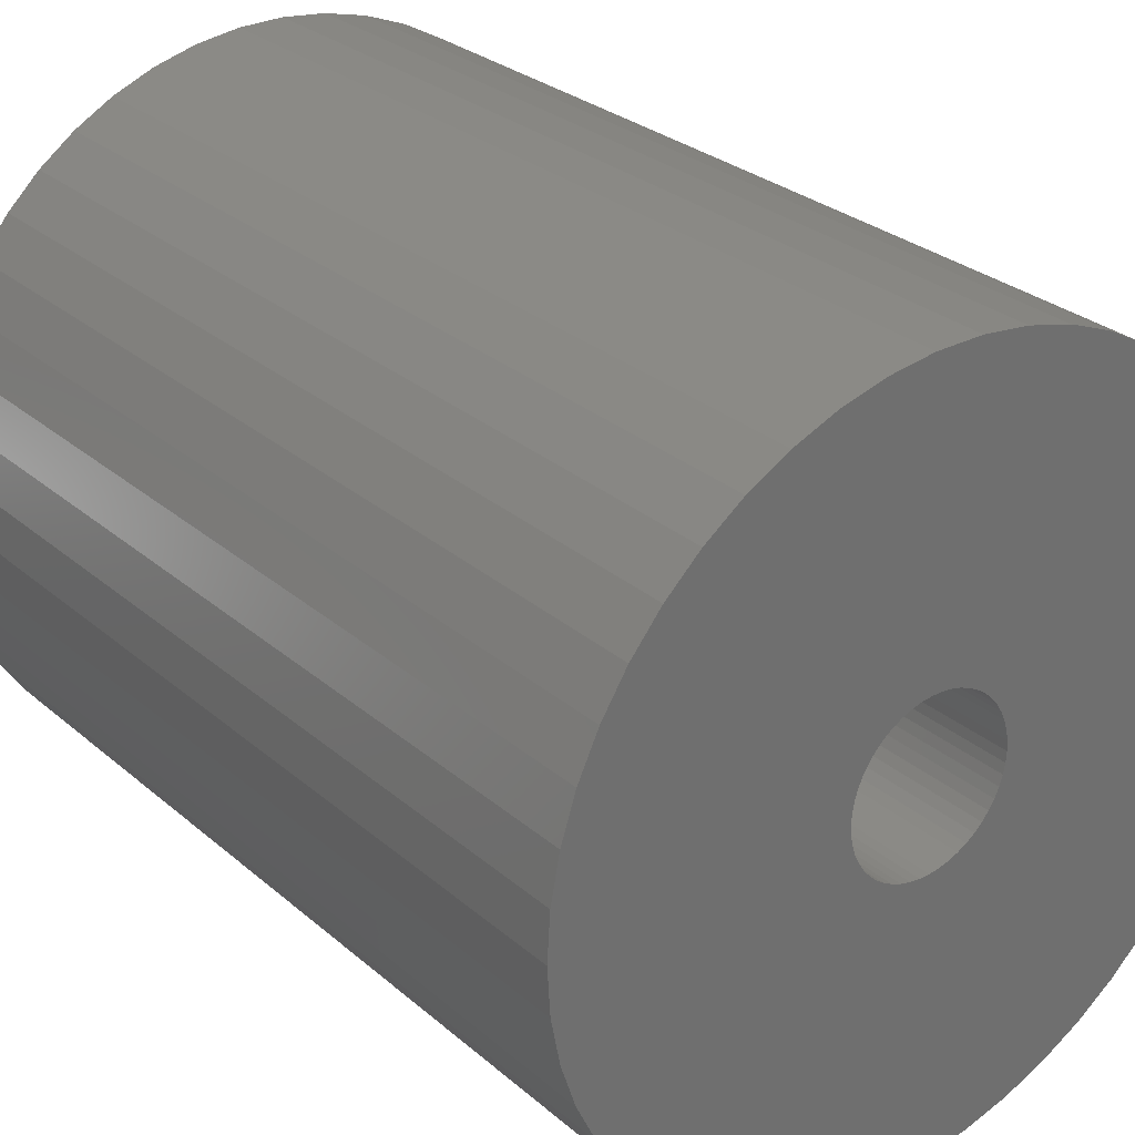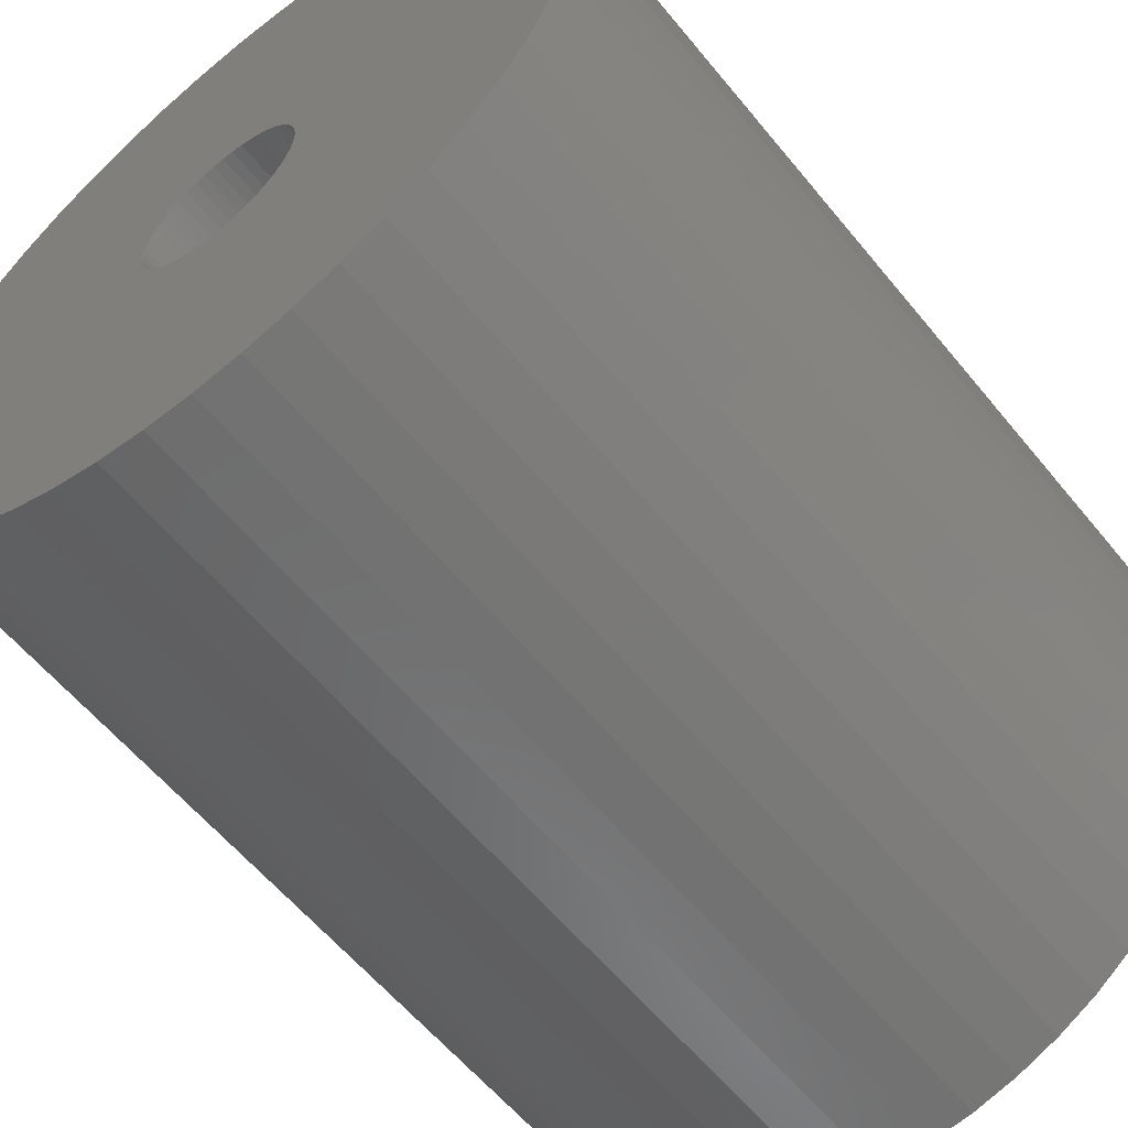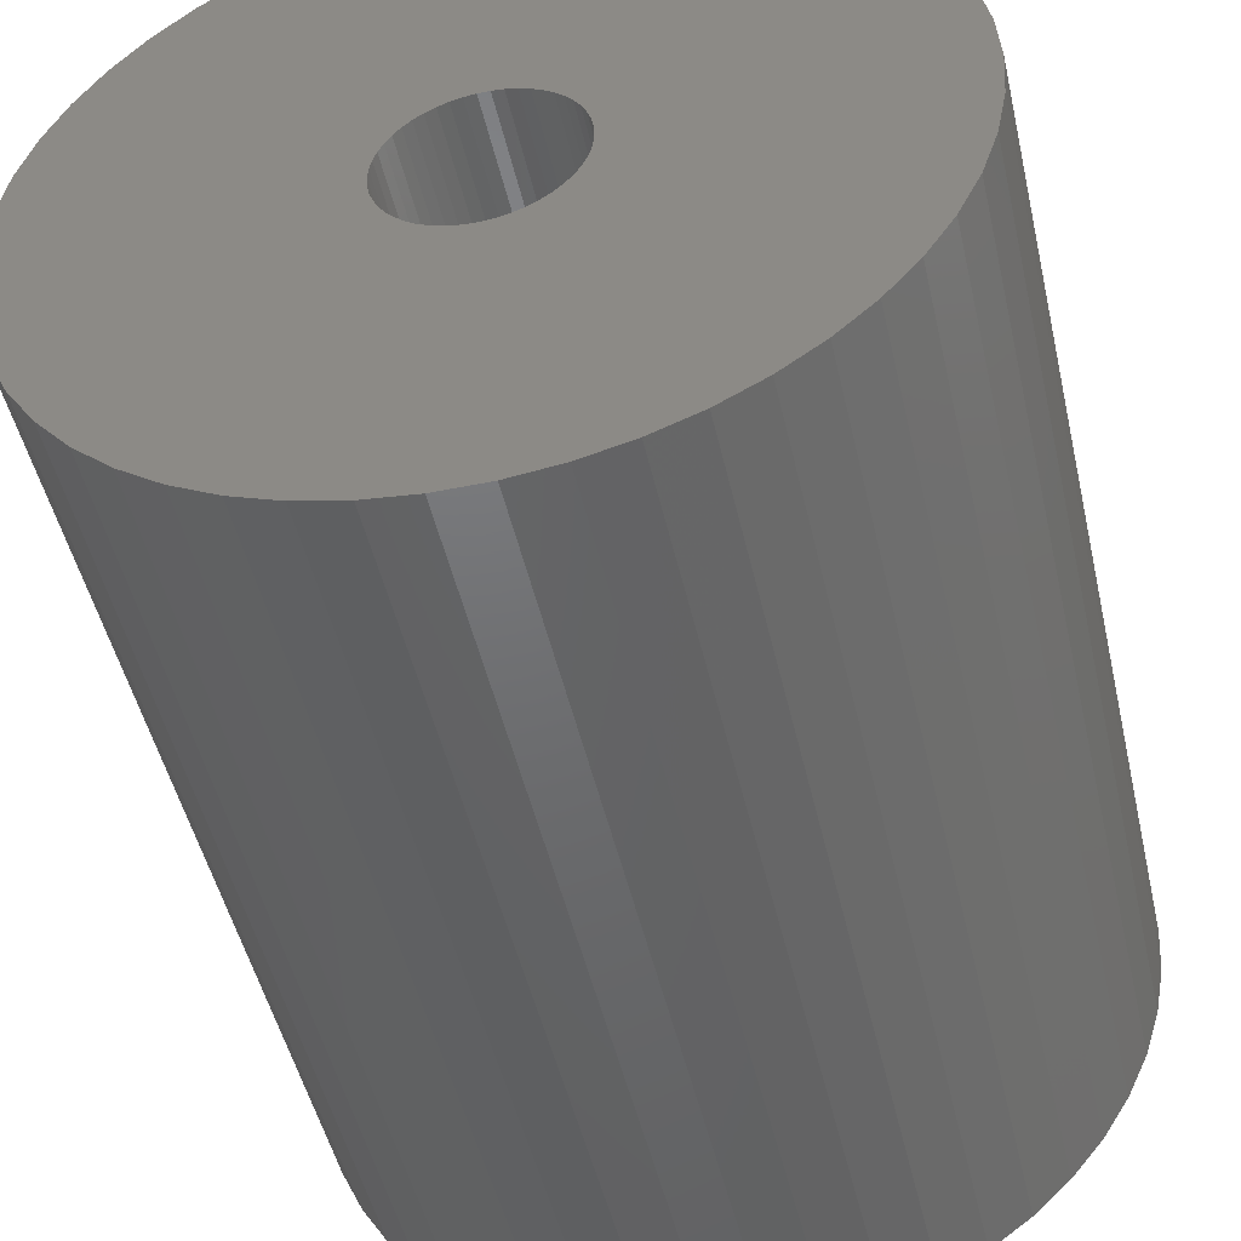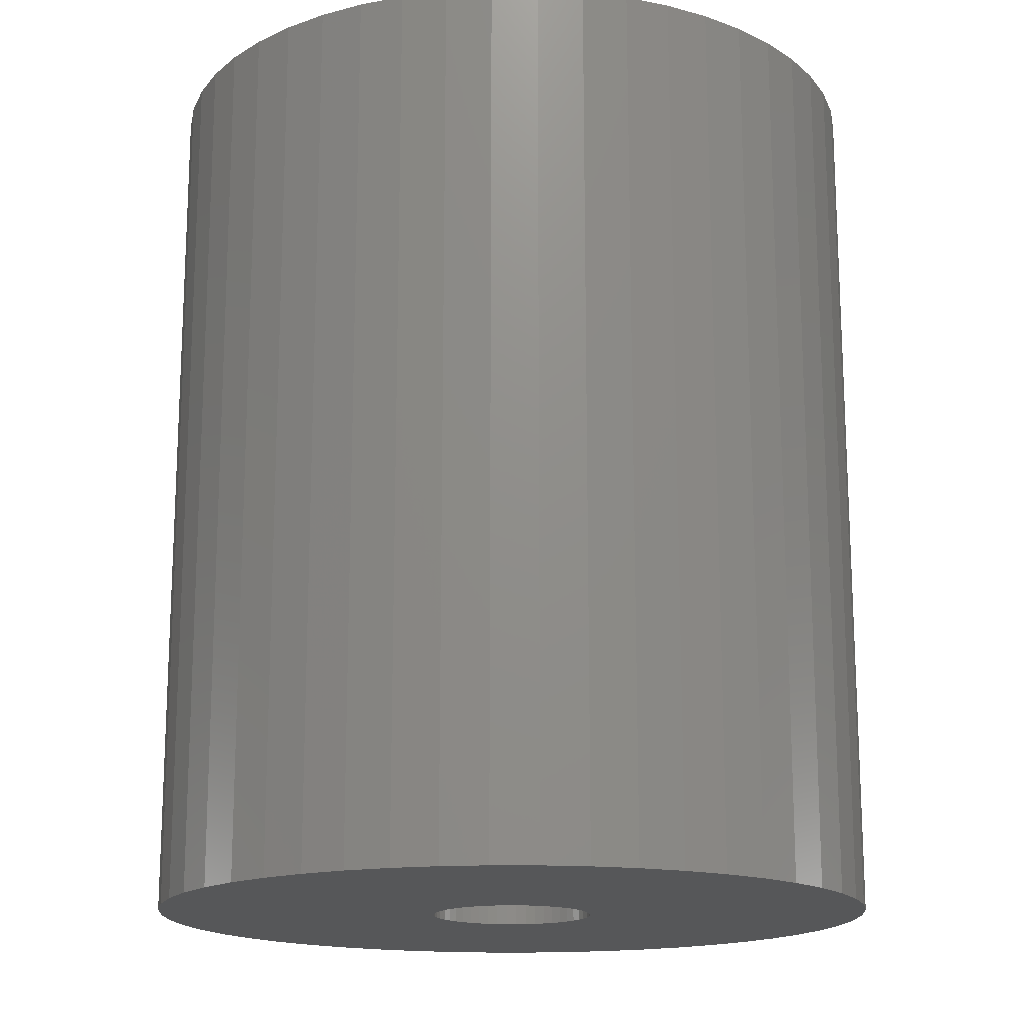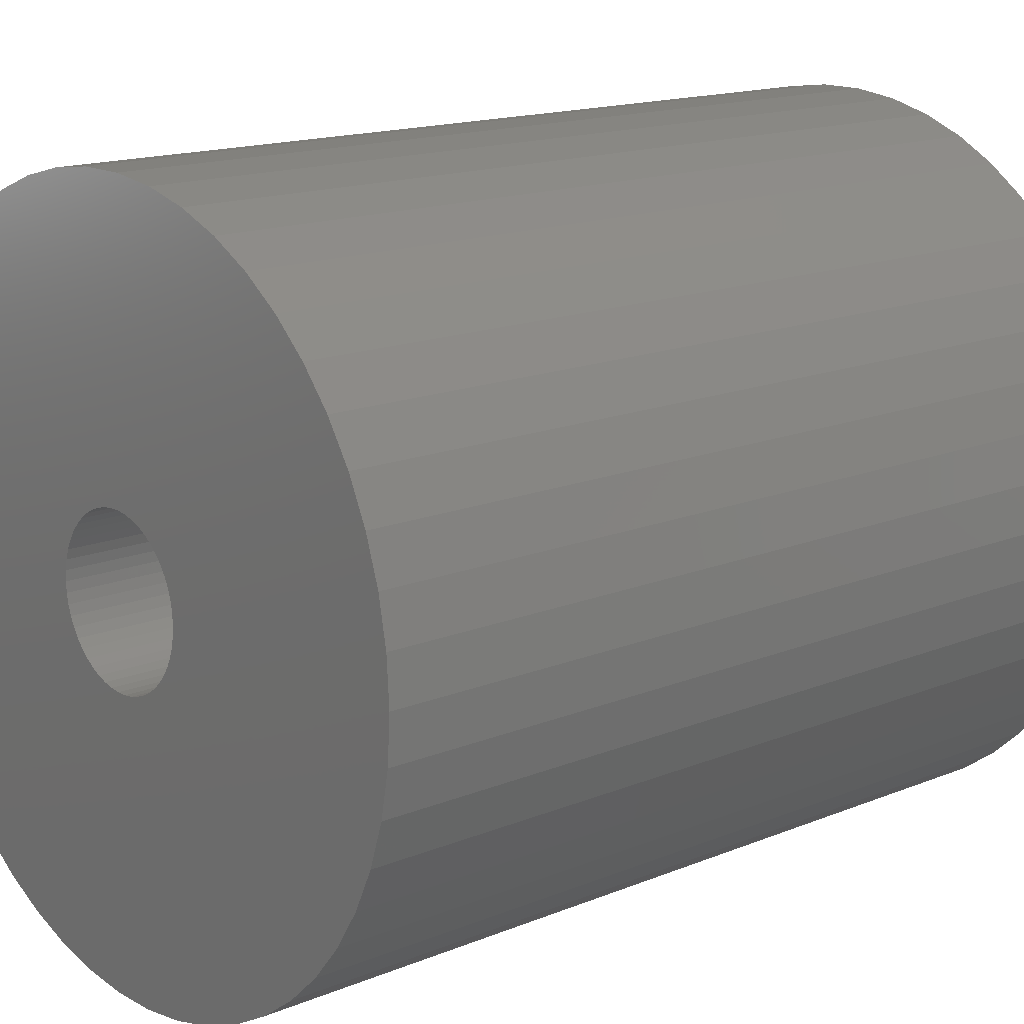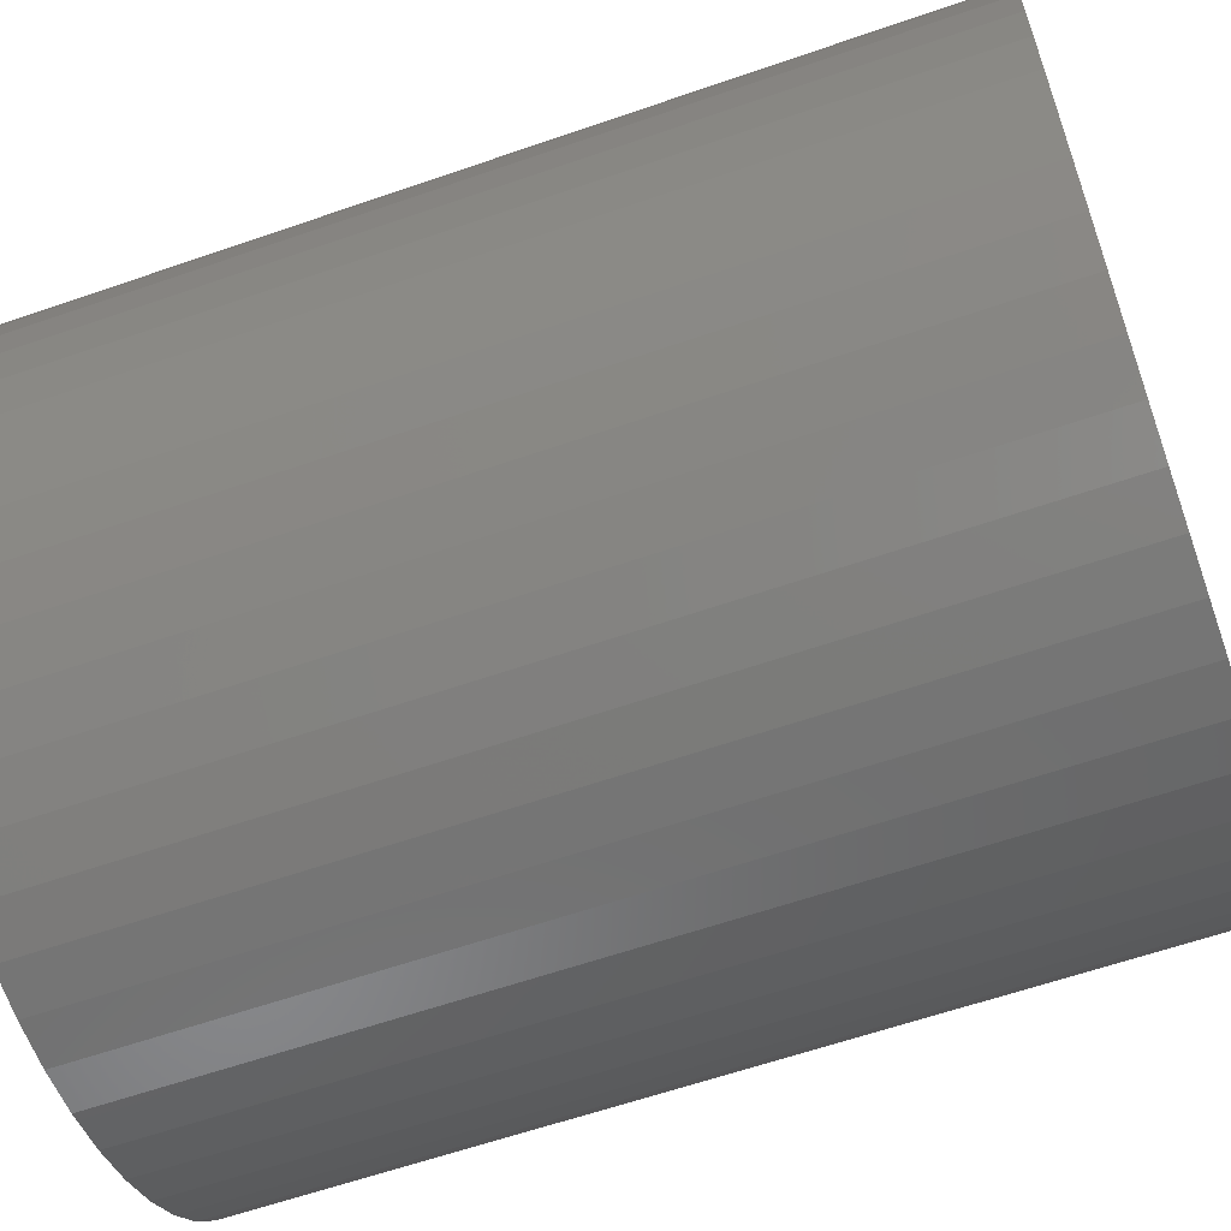
<metadata>
{"format":"stl","ext":"stl","renderer":"f3d","projection":"perspective","resolution":1024,"background":"white","views":[{"elev":28.6,"azim":-38.4,"up":"+Y"},{"elev":-59.1,"azim":-141.1,"up":"+Y"},{"elev":-48.8,"azim":12.8,"up":"+Y"},{"elev":-16.5,"azim":143.6,"up":"+Z"},{"elev":15.3,"azim":49.0,"up":"+Y"},{"elev":-61.2,"azim":109.5,"up":"+Y"}]}
</metadata>
<code>
# stl→obj: 200 verts, 400 faces
v 22.5 0 27
v 22.32 2.82 -27
v 22.32 2.82 27
v 22.5 0 -27
v -22.5 0 -27
v -22.32 2.82 27
v -22.32 2.82 -27
v -22.5 0 27
v 1.413 22.46 -27
v -1.413 22.46 27
v 1.413 22.46 27
v -1.413 22.46 -27
v -1.413 -22.46 -27
v 1.413 -22.46 27
v -1.413 -22.46 27
v 1.413 -22.46 -27
v 16.4 15.4 -27
v 14.34 17.34 27
v 16.4 15.4 27
v 14.34 17.34 -27
v -14.34 17.34 -27
v -16.4 15.4 27
v -14.34 17.34 27
v -16.4 15.4 -27
v -6.953 21.4 -27
v -9.58 20.36 27
v -6.953 21.4 27
v -9.58 20.36 -27
v 20.92 8.283 27
v 19.72 10.84 -27
v 19.72 10.84 27
v 20.92 8.283 -27
v 9.58 20.36 -27
v 6.953 21.4 27
v 9.58 20.36 27
v 6.953 21.4 -27
v 12.06 19 -27
v 12.06 19 27
v -20.92 8.283 -27
v -19.72 10.84 27
v -19.72 10.84 -27
v -20.92 8.283 27
v 5 0 27
v 4.961 0.6267 27
v 21.79 5.596 27
v 22.32 -2.82 27
v 4.843 1.243 27
v 4.961 -0.6267 27
v 4.649 1.841 27
v 21.79 -5.596 27
v 4.382 2.409 27
v 18.2 13.23 27
v 4.843 -1.243 27
v 4.045 2.939 27
v 20.92 -8.283 27
v 3.645 3.423 27
v 4.649 -1.841 27
v 3.187 3.853 27
v 19.72 -10.84 27
v 2.679 4.222 27
v 4.382 -2.409 27
v 2.129 4.524 27
v 18.2 -13.23 27
v 4.045 -2.939 27
v 1.545 4.755 27
v 4.216 22.1 27
v 0.9369 4.911 27
v 0.314 4.99 27
v -0.314 4.99 27
v -0.9369 4.911 27
v -4.216 22.1 27
v -1.545 4.755 27
v -2.129 4.524 27
v -2.679 4.222 27
v -12.06 19 27
v -3.187 3.853 27
v -3.645 3.423 27
v -4.045 2.939 27
v -18.2 13.23 27
v 16.4 -15.4 27
v 3.645 -3.423 27
v 14.34 -17.34 27
v 3.187 -3.853 27
v 12.06 -19 27
v 2.679 -4.222 27
v 9.58 -20.36 27
v 2.129 -4.524 27
v 6.953 -21.4 27
v 1.545 -4.755 27
v 4.216 -22.1 27
v 0.9369 -4.911 27
v 0.314 -4.99 27
v -0.314 -4.99 27
v -0.9369 -4.911 27
v -4.216 -22.1 27
v -1.545 -4.755 27
v -6.953 -21.4 27
v -2.129 -4.524 27
v -9.58 -20.36 27
v -2.679 -4.222 27
v -12.06 -19 27
v -3.187 -3.853 27
v -14.34 -17.34 27
v -3.645 -3.423 27
v -16.4 -15.4 27
v -4.045 -2.939 27
v -18.2 -13.23 27
v -4.382 -2.409 27
v -19.72 -10.84 27
v -4.649 -1.841 27
v -20.92 -8.283 27
v -4.843 -1.243 27
v -21.79 -5.596 27
v -4.961 -0.6267 27
v -22.32 -2.82 27
v -5 0 27
v -4.382 2.409 27
v -4.649 1.841 27
v -4.843 1.243 27
v -21.79 5.596 27
v -4.961 0.6267 27
v -4.216 22.1 -27
v -20.92 -8.283 -27
v -21.79 -5.596 -27
v 4.216 -22.1 -27
v 6.953 -21.4 -27
v 9.58 -20.36 -27
v 21.79 5.596 -27
v 18.2 13.23 -27
v 4.216 22.1 -27
v -18.2 13.23 -27
v -21.79 5.596 -27
v -12.06 19 -27
v 22.32 -2.82 -27
v 12.06 -19 -27
v 14.34 -17.34 -27
v 16.4 -15.4 -27
v 20.92 -8.283 -27
v 19.72 -10.84 -27
v 21.79 -5.596 -27
v 18.2 -13.23 -27
v -16.4 -15.4 -27
v -14.34 -17.34 -27
v -18.2 -13.23 -27
v -19.72 -10.84 -27
v 5 0 -27
v 4.961 -0.6267 -27
v 4.843 -1.243 -27
v 4.961 0.6267 -27
v 4.649 -1.841 -27
v 4.382 -2.409 -27
v 4.843 1.243 -27
v 4.045 -2.939 -27
v 3.645 -3.423 -27
v 4.649 1.841 -27
v 3.187 -3.853 -27
v 2.679 -4.222 -27
v 4.382 2.409 -27
v 2.129 -4.524 -27
v 4.045 2.939 -27
v 1.545 -4.755 -27
v 0.9369 -4.911 -27
v 0.314 -4.99 -27
v -0.314 -4.99 -27
v -0.9369 -4.911 -27
v -4.216 -22.1 -27
v -1.545 -4.755 -27
v -6.953 -21.4 -27
v -2.129 -4.524 -27
v -9.58 -20.36 -27
v -2.679 -4.222 -27
v -12.06 -19 -27
v -3.187 -3.853 -27
v -3.645 -3.423 -27
v -4.045 -2.939 -27
v 3.645 3.423 -27
v 3.187 3.853 -27
v 2.679 4.222 -27
v 2.129 4.524 -27
v 1.545 4.755 -27
v 0.9369 4.911 -27
v 0.314 4.99 -27
v -0.314 4.99 -27
v -0.9369 4.911 -27
v -1.545 4.755 -27
v -2.129 4.524 -27
v -2.679 4.222 -27
v -3.187 3.853 -27
v -3.645 3.423 -27
v -4.045 2.939 -27
v -4.382 2.409 -27
v -4.649 1.841 -27
v -4.843 1.243 -27
v -4.961 0.6267 -27
v -5 0 -27
v -4.382 -2.409 -27
v -4.649 -1.841 -27
v -4.843 -1.243 -27
v -4.961 -0.6267 -27
v -22.32 -2.82 -27
f 1 2 3
f 2 1 4
f 5 6 7
f 6 5 8
f 9 10 11
f 10 9 12
f 13 14 15
f 14 13 16
f 17 18 19
f 18 17 20
f 21 22 23
f 22 21 24
f 25 26 27
f 26 25 28
f 29 30 31
f 30 29 32
f 33 34 35
f 34 33 36
f 37 35 38
f 35 37 33
f 39 40 41
f 40 39 42
f 43 1 3
f 44 3 45
f 1 43 46
f 47 45 29
f 48 46 43
f 49 29 31
f 46 48 50
f 51 31 52
f 53 50 48
f 54 52 19
f 50 53 55
f 56 19 18
f 57 55 53
f 58 18 38
f 55 57 59
f 60 38 35
f 61 59 57
f 62 35 34
f 59 61 63
f 64 63 61
f 3 44 43
f 45 47 44
f 29 49 47
f 31 51 49
f 65 34 66
f 52 54 51
f 19 56 54
f 18 58 56
f 38 60 58
f 35 62 60
f 34 65 62
f 67 66 11
f 66 67 65
f 11 68 67
f 11 69 68
f 10 69 11
f 69 10 70
f 71 70 10
f 70 71 72
f 27 72 71
f 72 27 73
f 26 73 27
f 73 26 74
f 75 74 26
f 74 75 76
f 23 76 75
f 76 23 77
f 22 77 23
f 77 22 78
f 79 78 22
f 63 64 80
f 81 80 64
f 80 81 82
f 83 82 81
f 82 83 84
f 85 84 83
f 84 85 86
f 87 86 85
f 86 87 88
f 89 88 87
f 88 89 90
f 91 90 89
f 90 91 14
f 92 14 91
f 93 14 92
f 15 93 94
f 93 15 14
f 95 94 96
f 97 96 98
f 99 98 100
f 101 100 102
f 103 102 104
f 105 104 106
f 94 95 15
f 107 106 108
f 109 108 110
f 111 110 112
f 113 112 114
f 115 114 116
f 78 79 117
f 96 97 95
f 40 117 79
f 98 99 97
f 117 40 118
f 100 101 99
f 42 118 40
f 102 103 101
f 118 42 119
f 104 105 103
f 120 119 42
f 106 107 105
f 119 120 121
f 108 109 107
f 6 121 120
f 110 111 109
f 121 6 116
f 112 113 111
f 8 116 6
f 114 115 113
f 116 8 115
f 122 27 71
f 27 122 25
f 123 113 124
f 113 123 111
f 16 90 14
f 90 16 125
f 126 86 88
f 86 126 127
f 45 32 29
f 32 45 128
f 3 128 45
f 128 3 2
f 52 17 19
f 17 52 129
f 31 129 52
f 129 31 30
f 36 66 34
f 66 36 130
f 130 11 66
f 11 130 9
f 20 38 18
f 38 20 37
f 41 79 131
f 79 41 40
f 131 22 24
f 22 131 79
f 132 42 39
f 42 132 120
f 7 120 132
f 120 7 6
f 28 75 26
f 75 28 133
f 133 23 75
f 23 133 21
f 12 71 10
f 71 12 122
f 46 4 1
f 4 46 134
f 127 84 86
f 84 127 135
f 136 80 82
f 80 136 137
f 59 138 55
f 138 59 139
f 55 140 50
f 140 55 138
f 80 141 63
f 141 80 137
f 142 103 105
f 103 142 143
f 144 109 145
f 109 144 107
f 146 4 134
f 147 134 140
f 4 146 2
f 148 140 138
f 149 2 146
f 150 138 139
f 2 149 128
f 151 139 141
f 152 128 149
f 153 141 137
f 128 152 32
f 154 137 136
f 155 32 152
f 156 136 135
f 32 155 30
f 157 135 127
f 158 30 155
f 159 127 126
f 30 158 129
f 160 129 158
f 134 147 146
f 140 148 147
f 138 150 148
f 139 151 150
f 161 126 125
f 141 153 151
f 137 154 153
f 136 156 154
f 135 157 156
f 127 159 157
f 126 161 159
f 162 125 16
f 125 162 161
f 16 163 162
f 16 164 163
f 13 164 16
f 164 13 165
f 166 165 13
f 165 166 167
f 168 167 166
f 167 168 169
f 170 169 168
f 169 170 171
f 172 171 170
f 171 172 173
f 143 173 172
f 173 143 174
f 142 174 143
f 174 142 175
f 144 175 142
f 129 160 17
f 176 17 160
f 17 176 20
f 177 20 176
f 20 177 37
f 178 37 177
f 37 178 33
f 179 33 178
f 33 179 36
f 180 36 179
f 36 180 130
f 181 130 180
f 130 181 9
f 182 9 181
f 183 9 182
f 12 183 184
f 183 12 9
f 122 184 185
f 25 185 186
f 28 186 187
f 133 187 188
f 21 188 189
f 24 189 190
f 184 122 12
f 131 190 191
f 41 191 192
f 39 192 193
f 132 193 194
f 7 194 195
f 175 144 196
f 185 25 122
f 145 196 144
f 186 28 25
f 196 145 197
f 187 133 28
f 123 197 145
f 188 21 133
f 197 123 198
f 189 24 21
f 124 198 123
f 190 131 24
f 198 124 199
f 191 41 131
f 200 199 124
f 192 39 41
f 199 200 195
f 193 132 39
f 5 195 200
f 194 7 132
f 195 5 7
f 125 88 90
f 88 125 126
f 50 134 46
f 134 50 140
f 135 82 84
f 82 135 136
f 63 139 59
f 139 63 141
f 170 97 99
f 97 170 168
f 168 95 97
f 95 168 166
f 142 107 144
f 107 142 105
f 145 111 123
f 111 145 109
f 124 115 200
f 115 124 113
f 200 8 5
f 8 200 115
f 166 15 95
f 15 166 13
f 172 99 101
f 99 172 170
f 143 101 103
f 101 143 172
f 146 44 149
f 44 146 43
f 116 194 121
f 194 116 195
f 183 68 69
f 68 183 182
f 163 93 92
f 93 163 164
f 177 56 58
f 56 177 176
f 189 76 77
f 76 189 188
f 186 72 73
f 72 186 185
f 155 51 158
f 51 155 49
f 149 47 152
f 47 149 44
f 180 62 65
f 62 180 179
f 181 65 67
f 65 181 180
f 179 60 62
f 60 179 178
f 117 190 78
f 190 117 191
f 78 189 77
f 189 78 190
f 119 192 118
f 192 119 193
f 188 74 76
f 74 188 187
f 185 70 72
f 70 185 184
f 150 53 148
f 53 150 57
f 162 92 91
f 92 162 163
f 152 49 155
f 49 152 47
f 160 56 176
f 56 160 54
f 158 54 160
f 54 158 51
f 182 67 68
f 67 182 181
f 178 58 60
f 58 178 177
f 118 191 117
f 191 118 192
f 121 193 119
f 193 121 194
f 187 73 74
f 73 187 186
f 184 69 70
f 69 184 183
f 148 48 147
f 48 148 53
f 167 98 96
f 98 167 169
f 159 89 87
f 89 159 161
f 154 64 153
f 64 154 81
f 151 57 150
f 57 151 61
f 147 43 146
f 43 147 48
f 165 96 94
f 96 165 167
f 104 175 106
f 175 104 174
f 108 197 110
f 197 108 196
f 110 198 112
f 198 110 197
f 114 195 116
f 195 114 199
f 154 83 81
f 83 154 156
f 157 87 85
f 87 157 159
f 161 91 89
f 91 161 162
f 153 61 151
f 61 153 64
f 164 94 93
f 94 164 165
f 106 196 108
f 196 106 175
f 112 199 114
f 199 112 198
f 156 85 83
f 85 156 157
f 169 100 98
f 100 169 171
f 171 102 100
f 102 171 173
f 173 104 102
f 104 173 174

</code>
